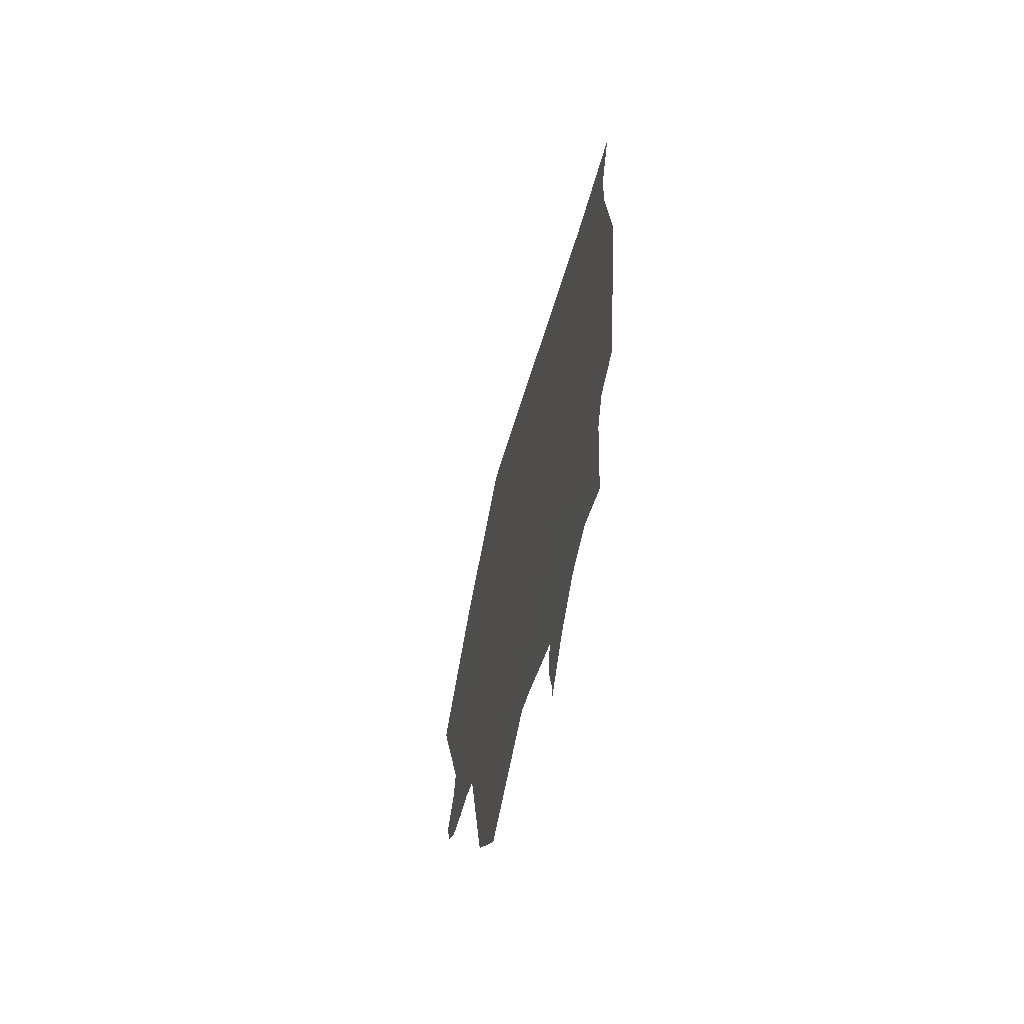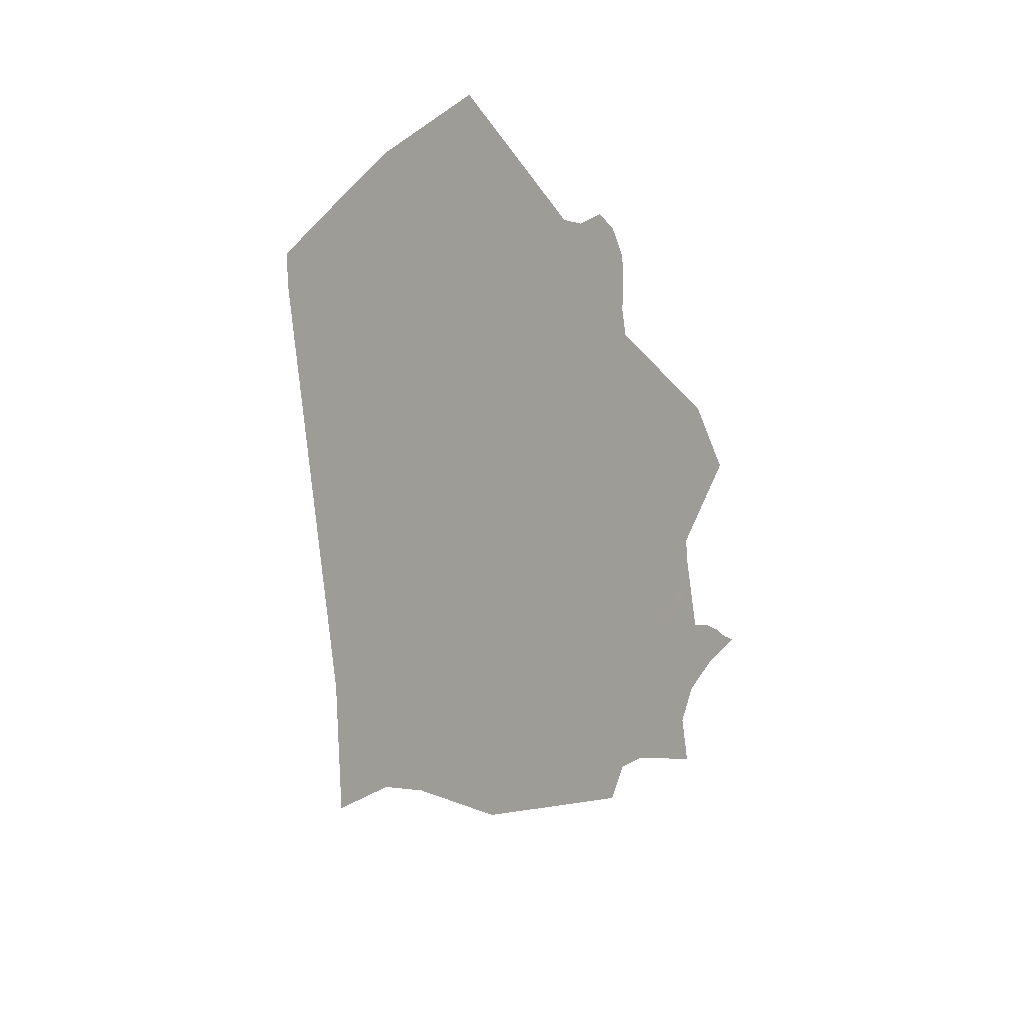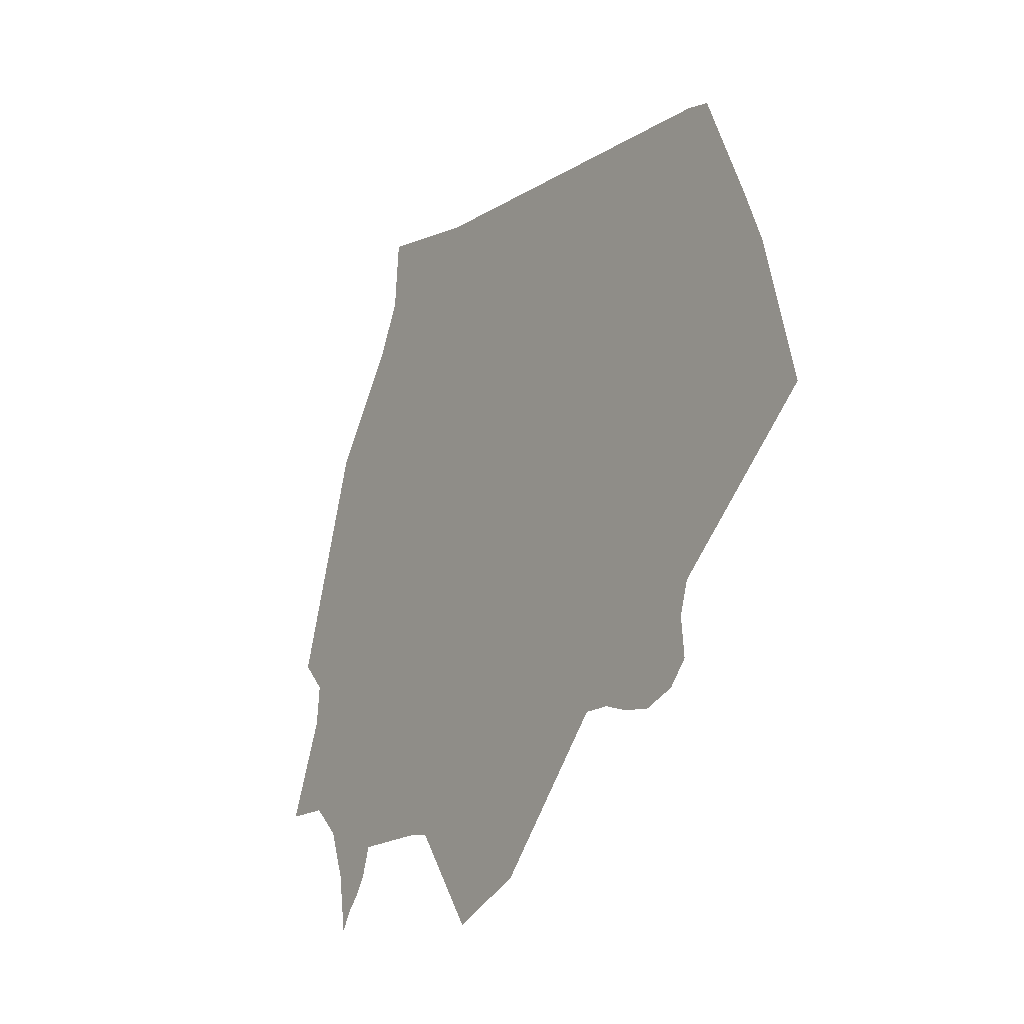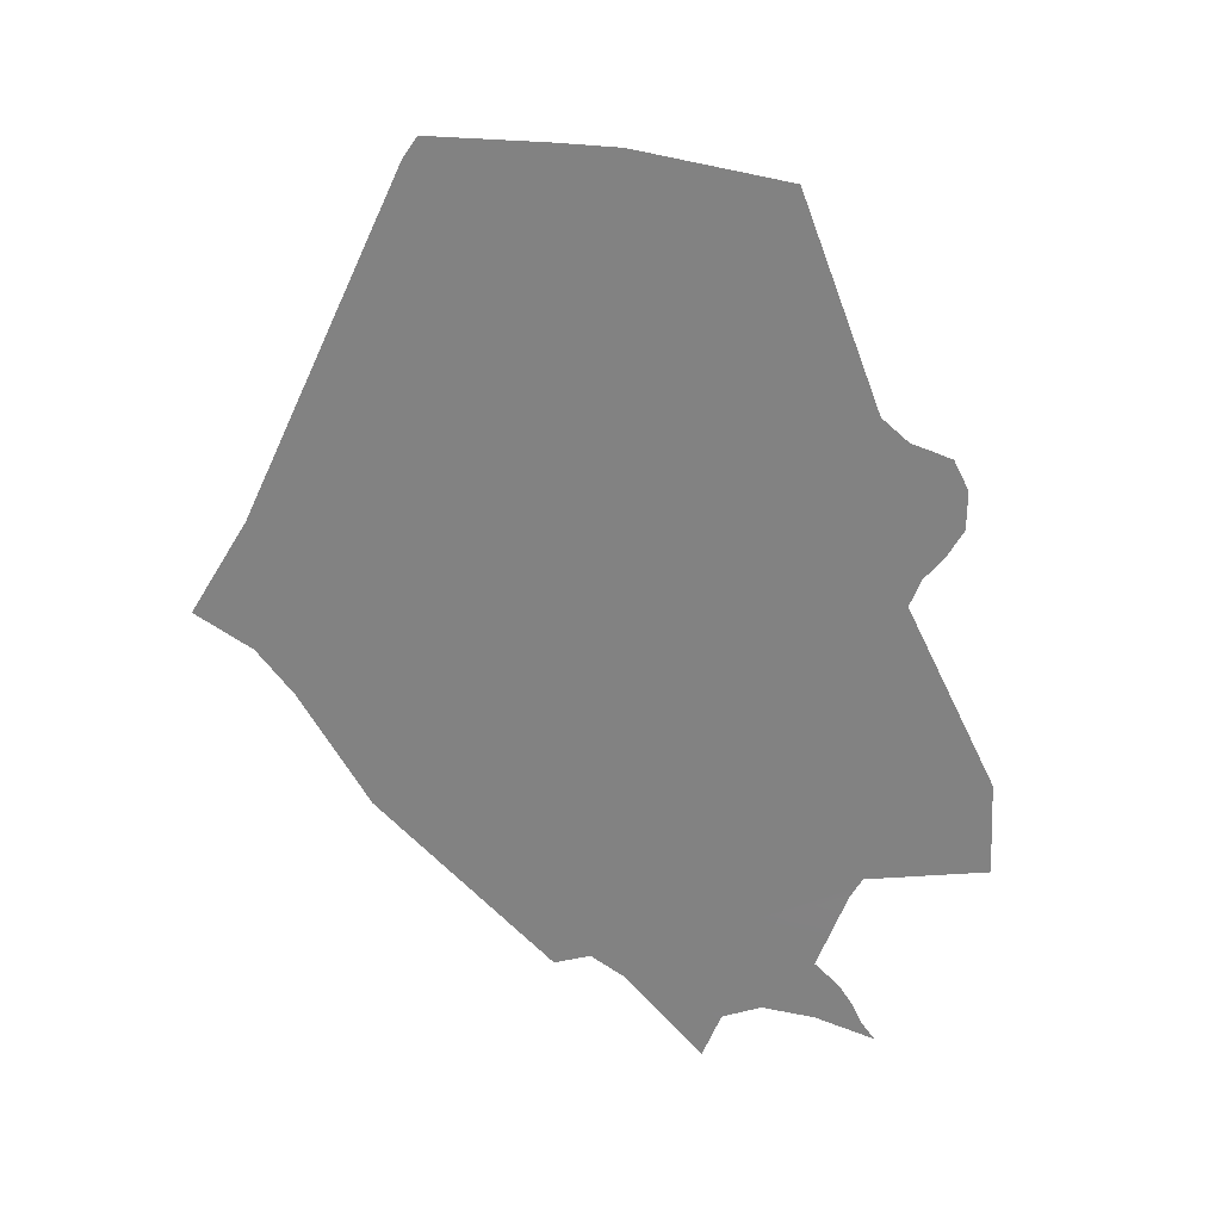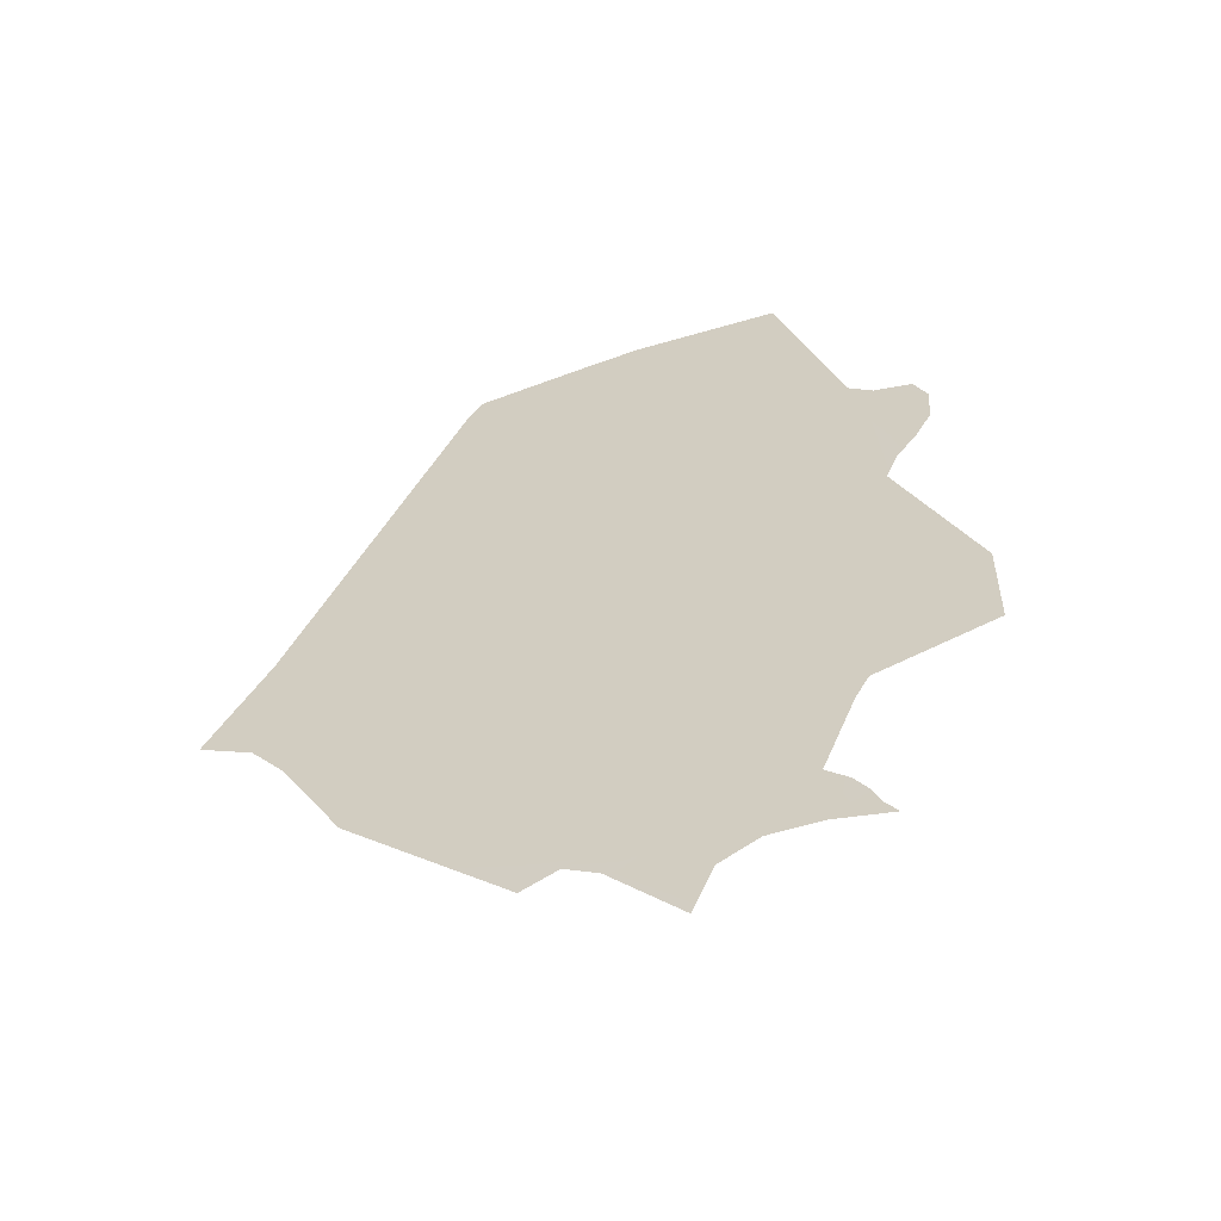
<metadata>
{"format":"obj","ext":"obj","renderer":"f3d","projection":"perspective","resolution":1024,"background":"white","views":[{"elev":-23.4,"azim":9.1,"up":"+Z"},{"elev":38.7,"azim":40.5,"up":"+Y"},{"elev":-33.4,"azim":165.0,"up":"+Z"},{"elev":45.9,"azim":116.0,"up":"+Y"},{"elev":-34.3,"azim":124.2,"up":"+Y"}]}
</metadata>
<code>
o 0_Niue_sphere.001
v -4.654 -1.625 0.8352
v -4.653 -1.625 0.8354
v -4.651 -1.632 0.8373
v -4.65 -1.633 0.8381
v -4.65 -1.634 0.837
v -4.65 -1.634 0.8362
v -4.65 -1.636 0.8346
v -4.65 -1.638 0.8311
v -4.65 -1.638 0.8305
v -4.65 -1.638 0.8298
v -4.65 -1.639 0.8283
v -4.65 -1.639 0.8281
v -4.65 -1.638 0.8275
v -4.65 -1.638 0.8266
v -4.651 -1.638 0.8256
v -4.651 -1.638 0.8258
v -4.651 -1.638 0.8261
v -4.651 -1.637 0.8263
v -4.651 -1.637 0.8268
v -4.651 -1.636 0.8265
v -4.651 -1.635 0.8263
v -4.652 -1.635 0.8244
v -4.652 -1.633 0.8247
v -4.653 -1.631 0.8266
v -4.653 -1.63 0.8265
v -4.653 -1.63 0.8263
v -4.654 -1.629 0.8261
v -4.654 -1.629 0.8261
v -4.654 -1.628 0.8265
v -4.654 -1.628 0.8268
v -4.654 -1.628 0.8272
v -4.654 -1.628 0.8276
v -4.655 -1.625 0.8295
v -4.654 -1.625 0.8321
v -4.654 -1.625 0.8331
f 19 13 10
f 3 2 35
f 2 1 35
f 3 35 32
f 35 34 32
f 34 33 32
f 31 30 27
f 30 29 28
f 30 28 27
f 32 31 25
f 3 32 24
f 5 4 3
f 24 32 25
f 27 26 31
f 26 25 31
f 24 23 21
f 23 22 21
f 5 3 6
f 6 3 24
f 8 7 9
f 7 6 24
f 24 21 7
f 21 20 9
f 7 21 9
f 20 19 10
f 9 20 10
f 19 18 14
f 18 17 14
f 16 15 14
f 17 16 14
f 12 11 10
f 13 12 10
f 19 14 13

</code>
